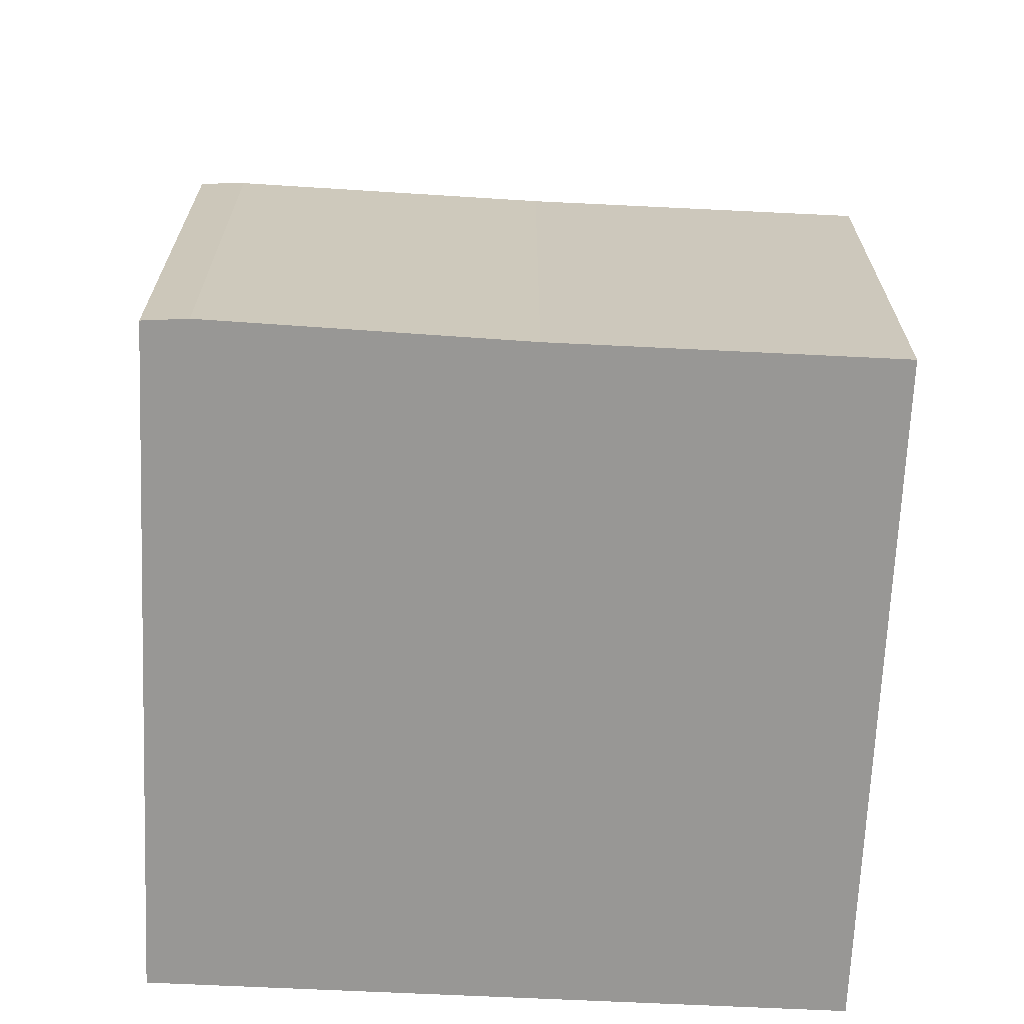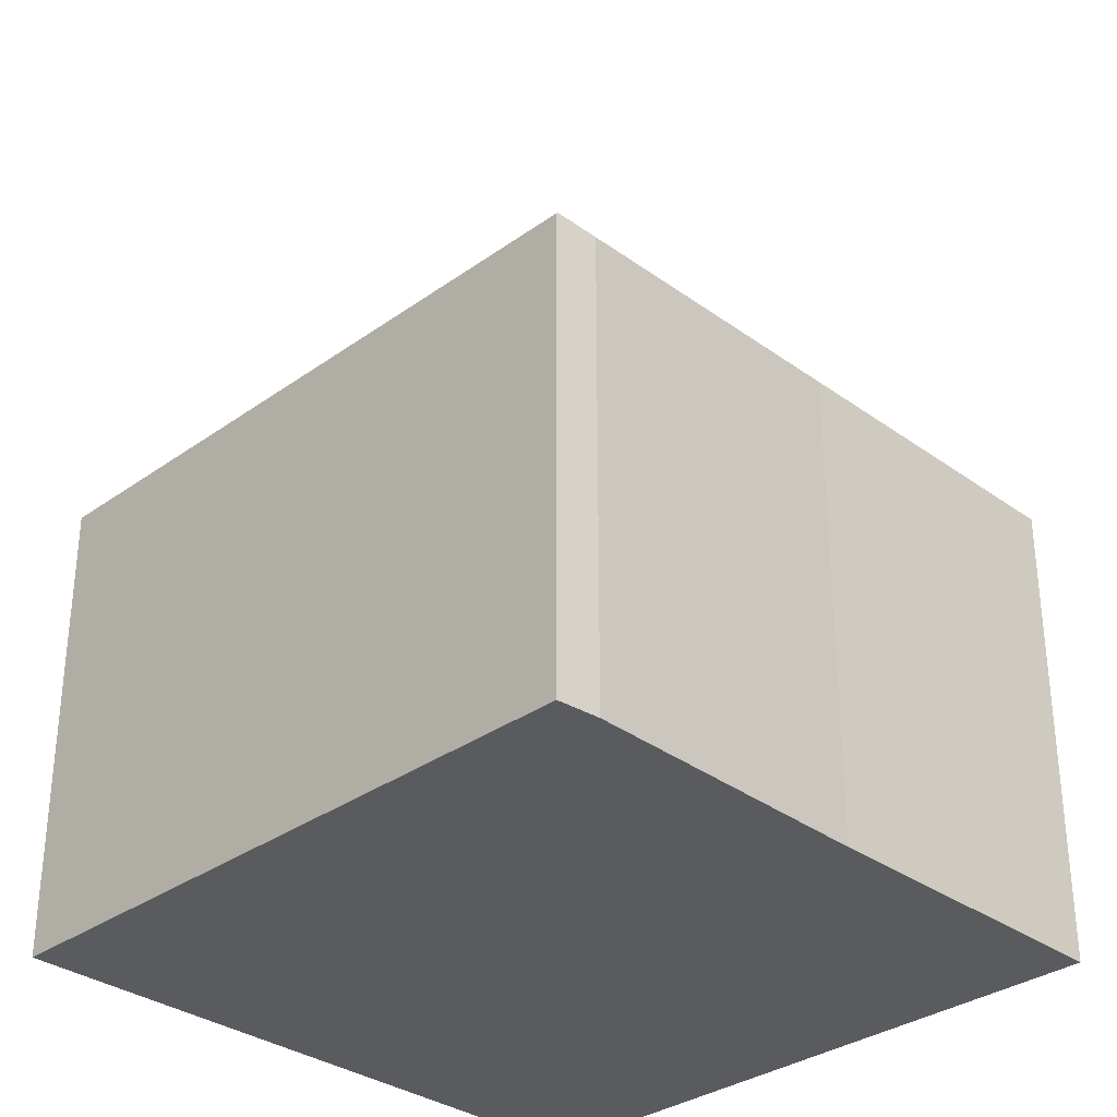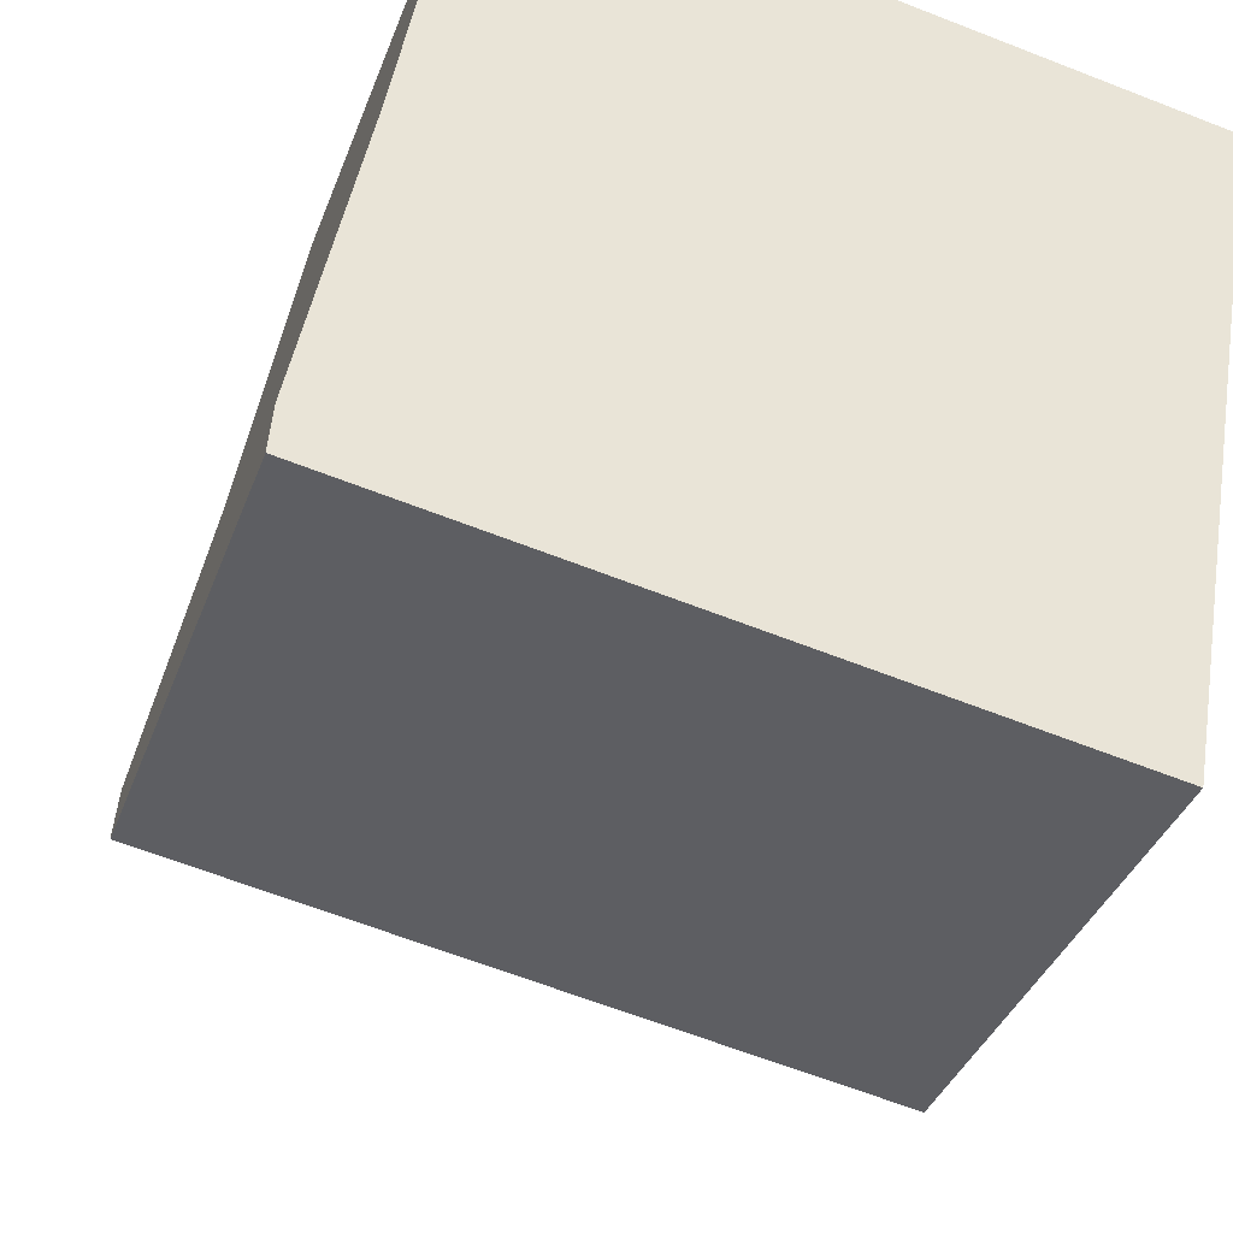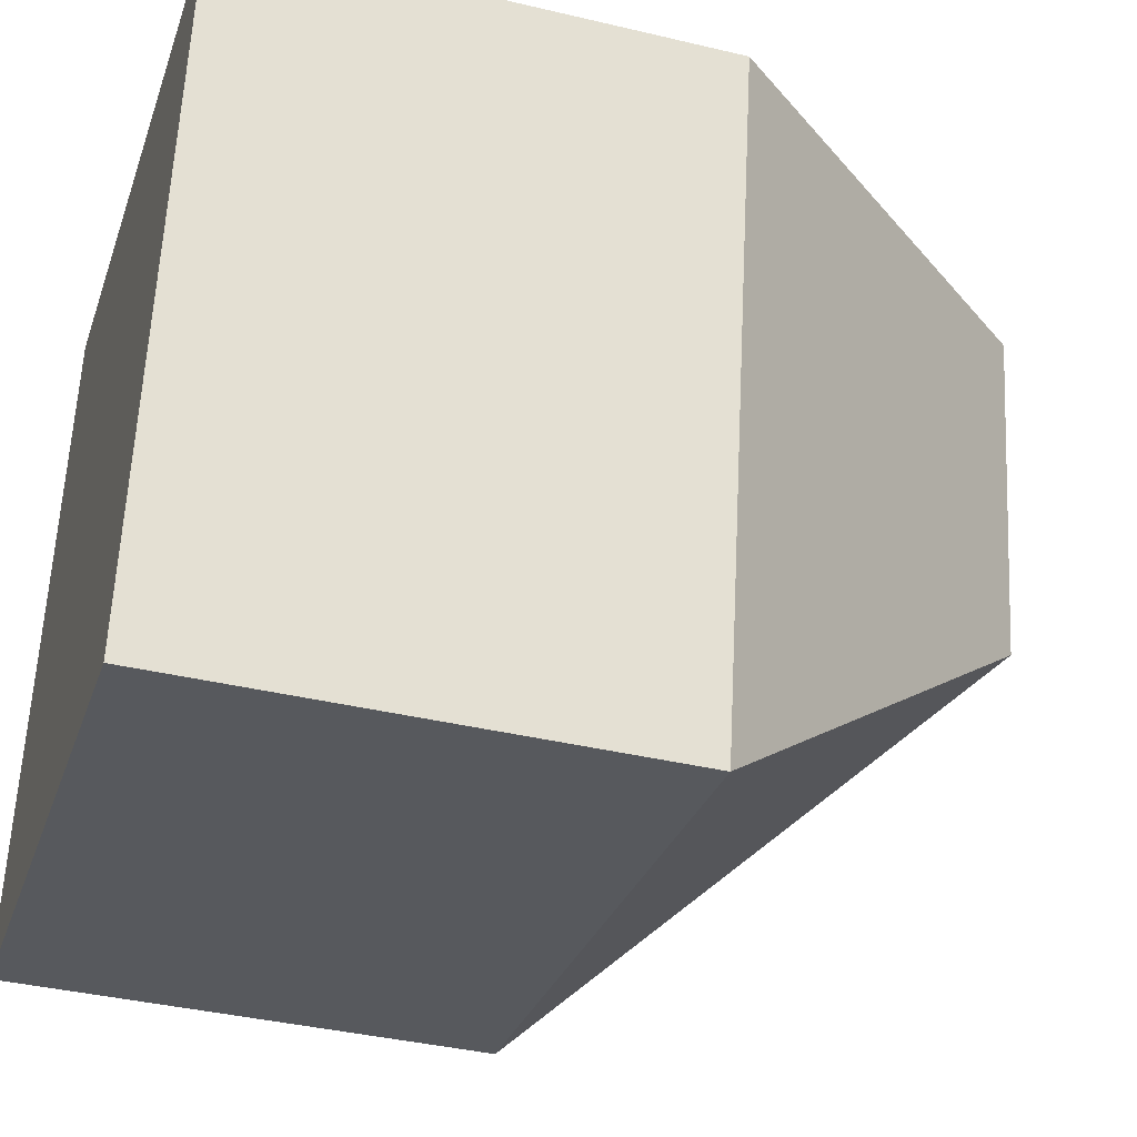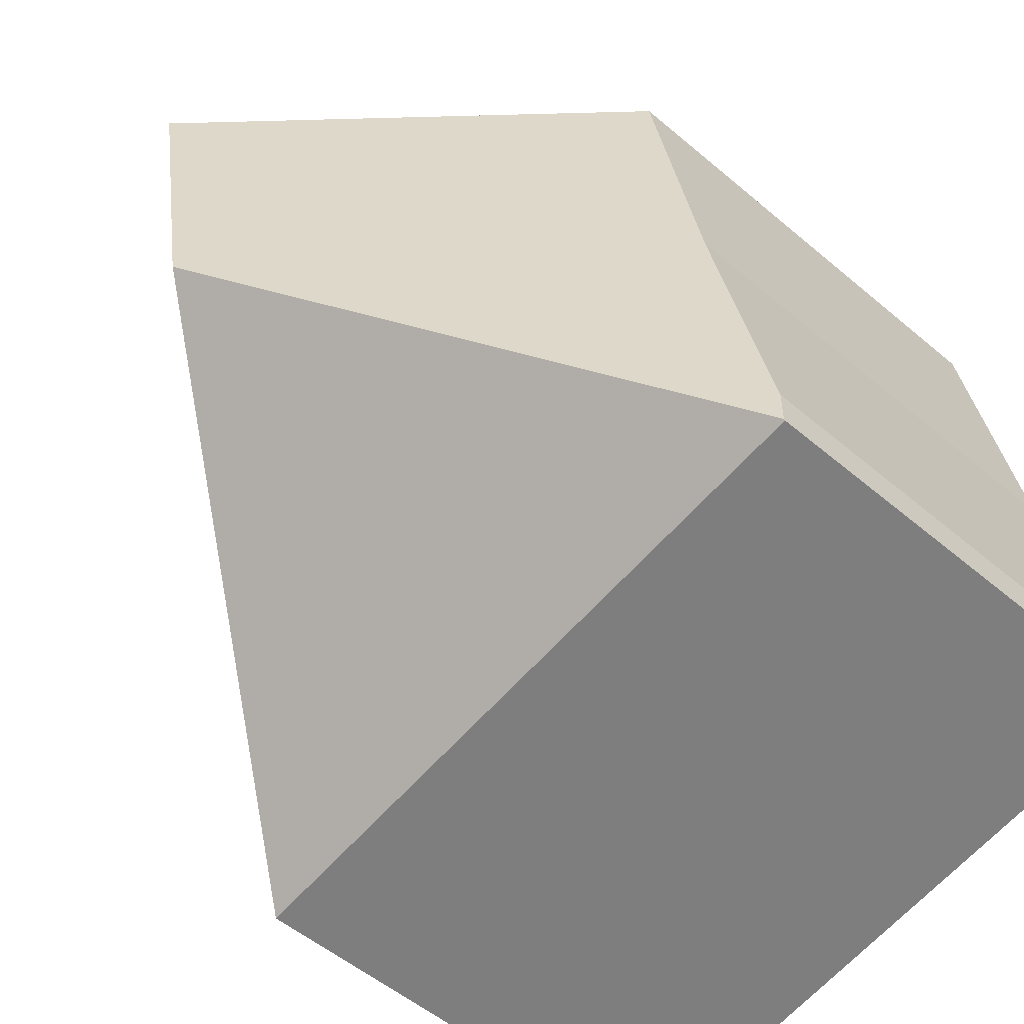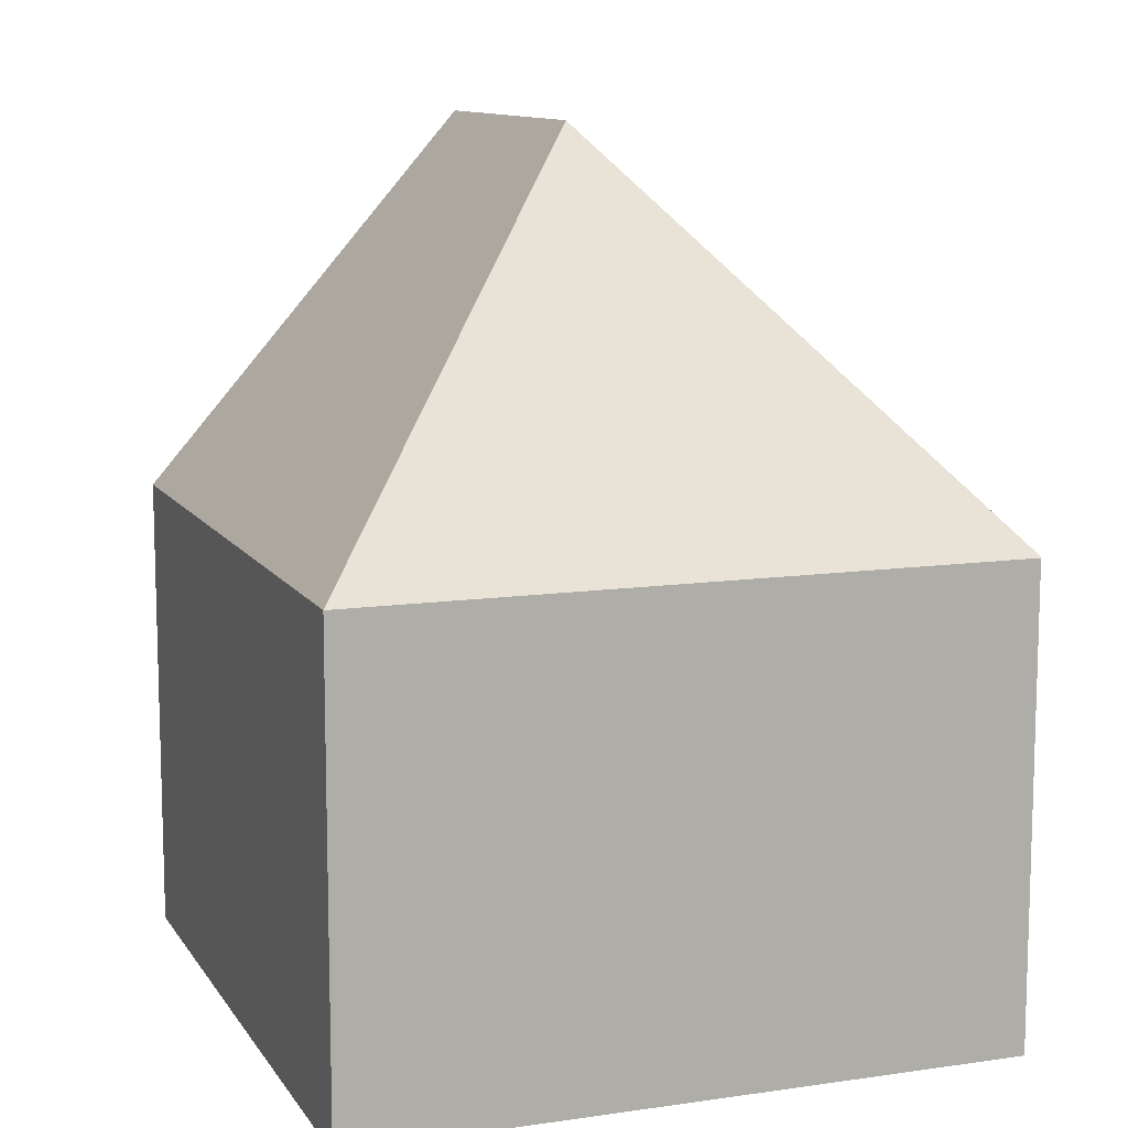
<metadata>
{"format":"obj","ext":"obj","renderer":"f3d","projection":"perspective","resolution":1024,"background":"white","views":[{"elev":-68.2,"azim":-82.8,"up":"+Y"},{"elev":-32.4,"azim":-125.3,"up":"+Y"},{"elev":-37.6,"azim":-19.1,"up":"+Z"},{"elev":-38.4,"azim":73.2,"up":"+Z"},{"elev":-51.8,"azim":-132.7,"up":"+Z"},{"elev":11.0,"azim":169.8,"up":"+Y"}]}
</metadata>
<code>
v  5.174 11.48 3.658
v  1.608 6.414 8.919
v  5.964 11.48 8.17
v  0.843 6.407 4.584
v  0.001 6.36 0.014
v  0.05 6.302 0.585
v  9.749 7.079 7.52
v  10.38 6.344 7.411
v  8.818 6.344 -1.516
v  0 6.344 3.885e-16
v  1.608 -5.461e-16 8.919
v  5.964 -5.003e-16 8.17
v  9.749 -4.605e-16 7.52
v  10.38 -4.538e-16 7.411
v  8.818 9.283e-17 -1.516
v  0 0 0
v  0.843 -2.807e-16 4.584
v  0.05 -3.582e-17 0.585
v  0.001 -8.573e-19 0.014
g defaultobject
f 1 2 3
f 2 1 4
f 4 1 5
f 4 5 6
f 7 1 3
f 1 7 8
f 1 8 9
f 10 1 9
f 1 10 5
f 11 3 2
f 3 11 7
f 7 11 12
f 7 12 8
f 8 12 13
f 8 13 14
f 14 9 8
f 9 14 15
f 15 10 9
f 10 15 16
f 4 11 2
f 11 4 17
f 10 6 5
f 6 10 16
f 6 16 18
f 18 16 19
f 6 17 4
f 17 6 18
f 14 16 15
f 16 14 18
f 18 14 17
f 17 14 12
f 17 12 11
f 12 14 13

</code>
